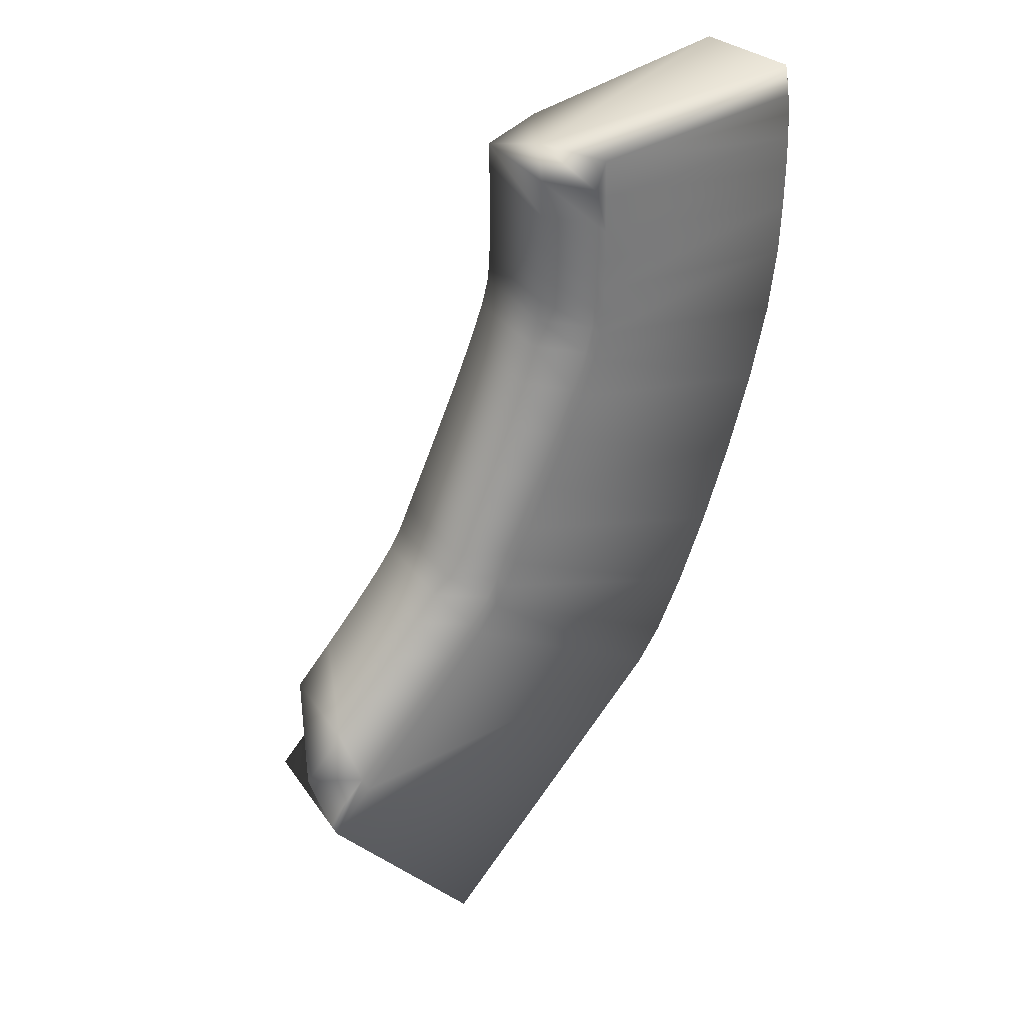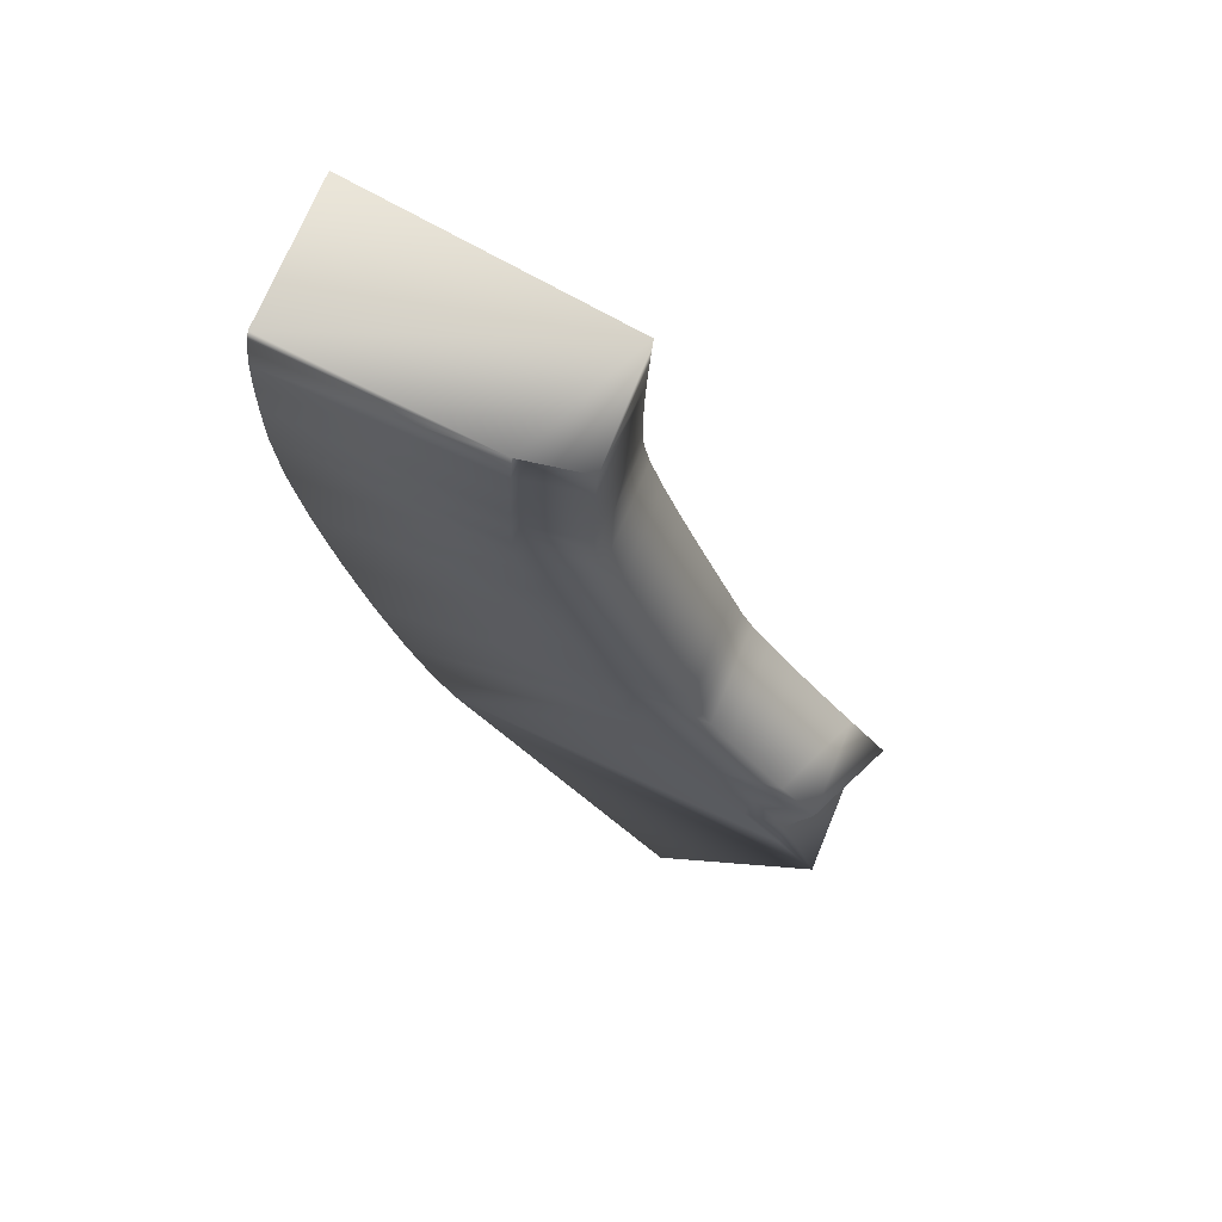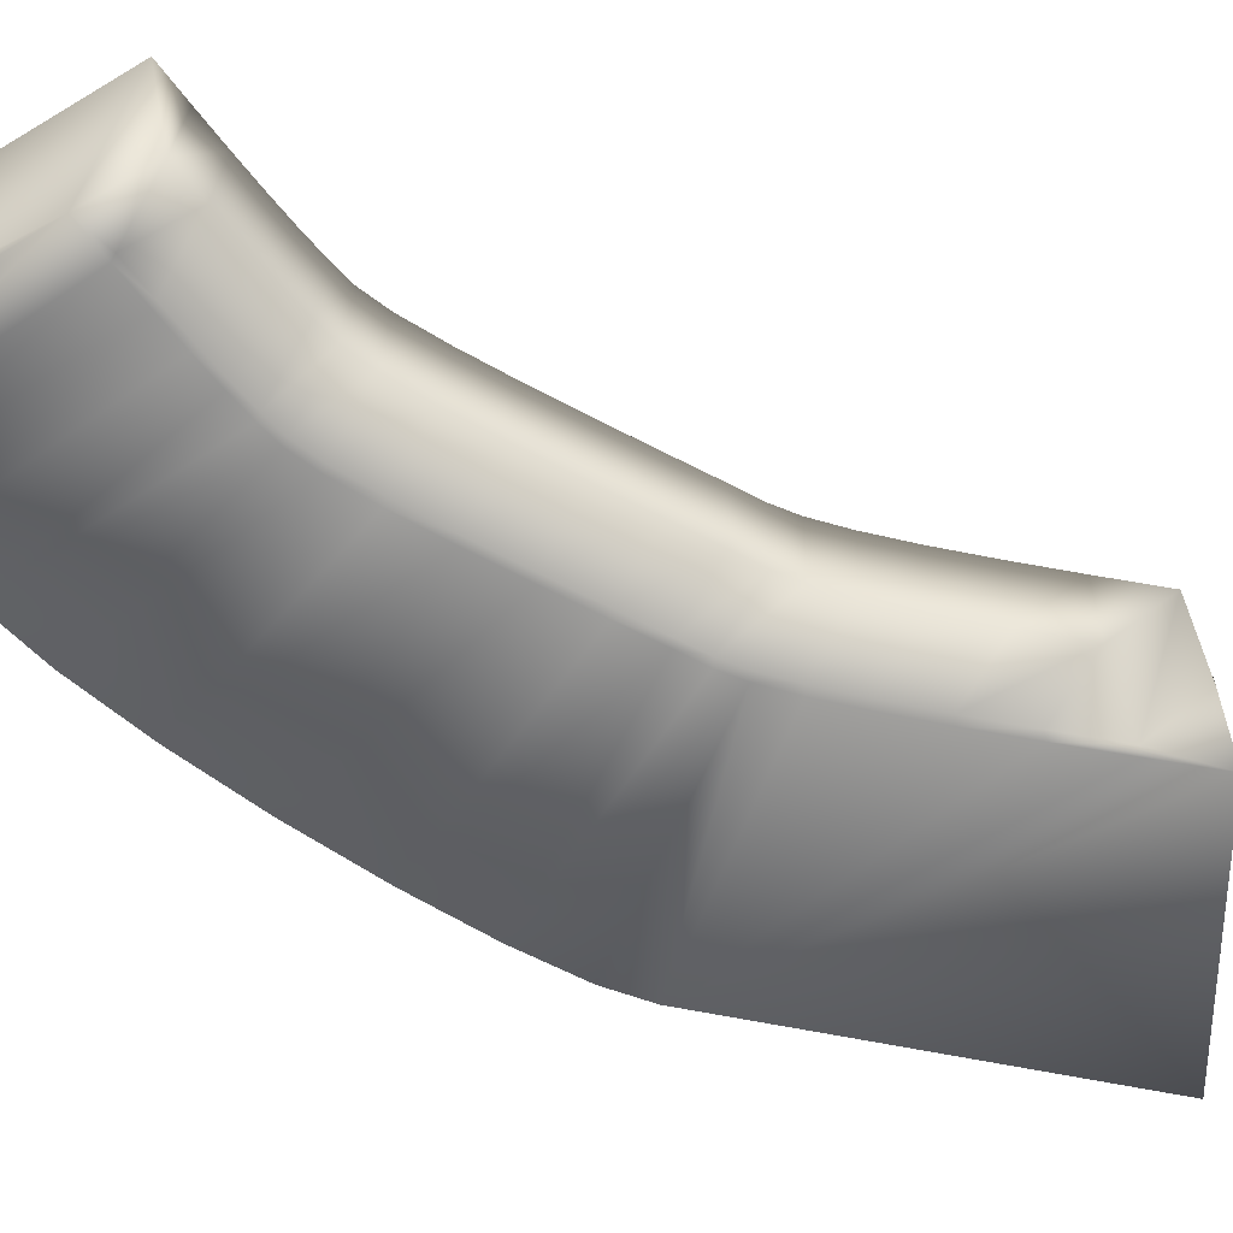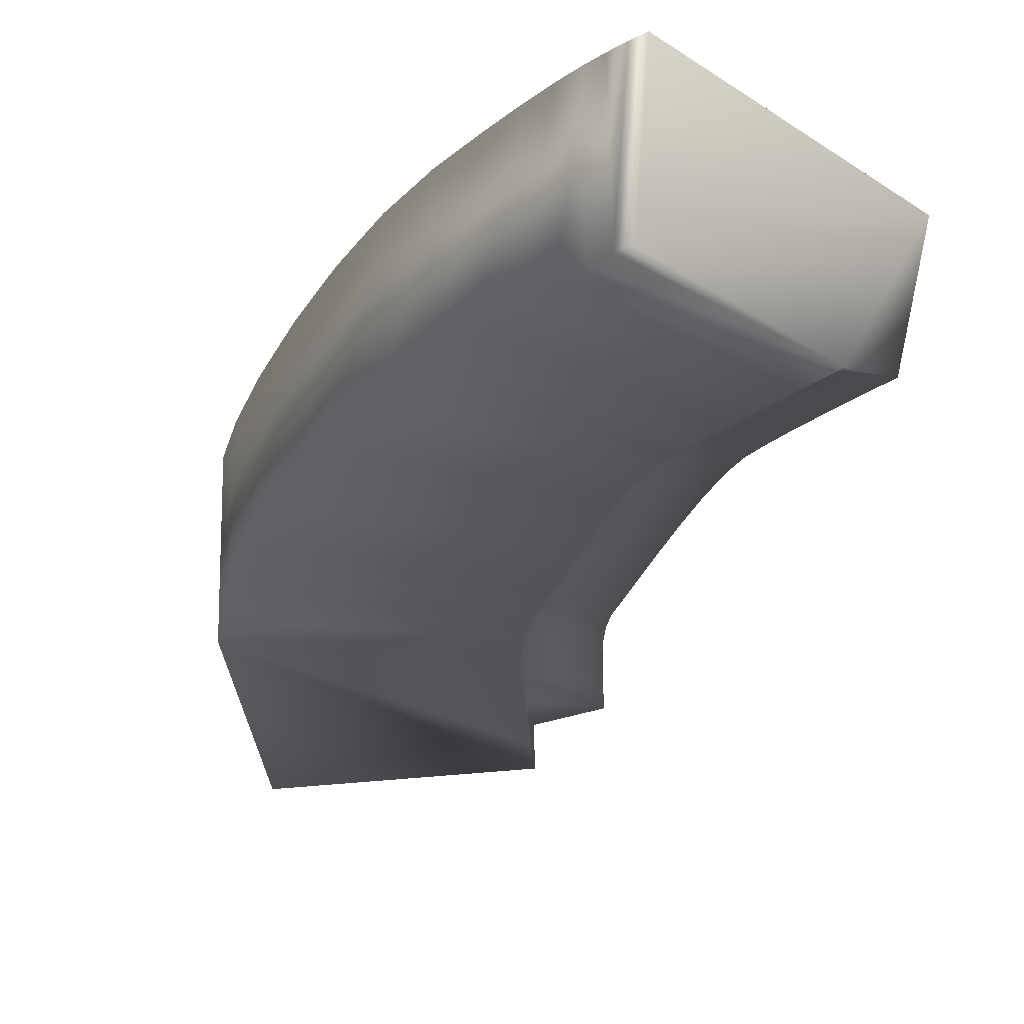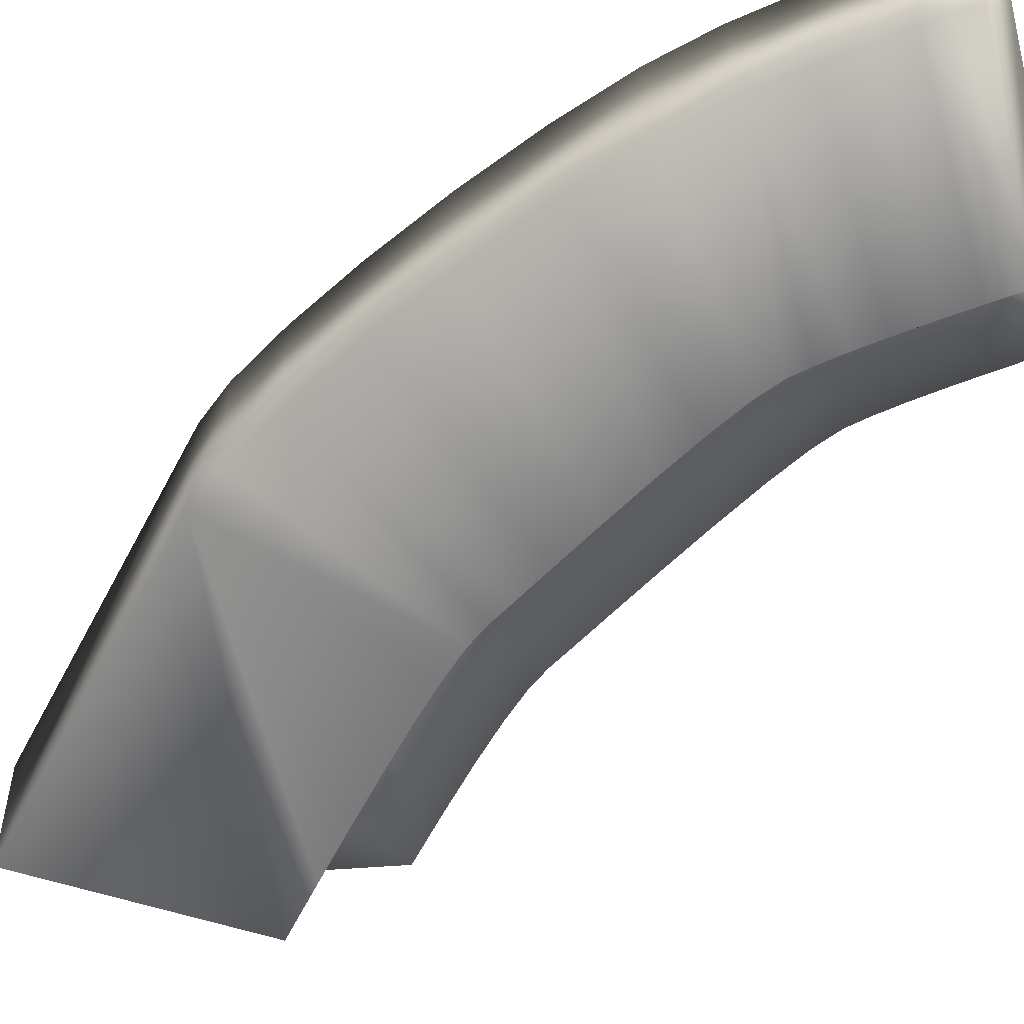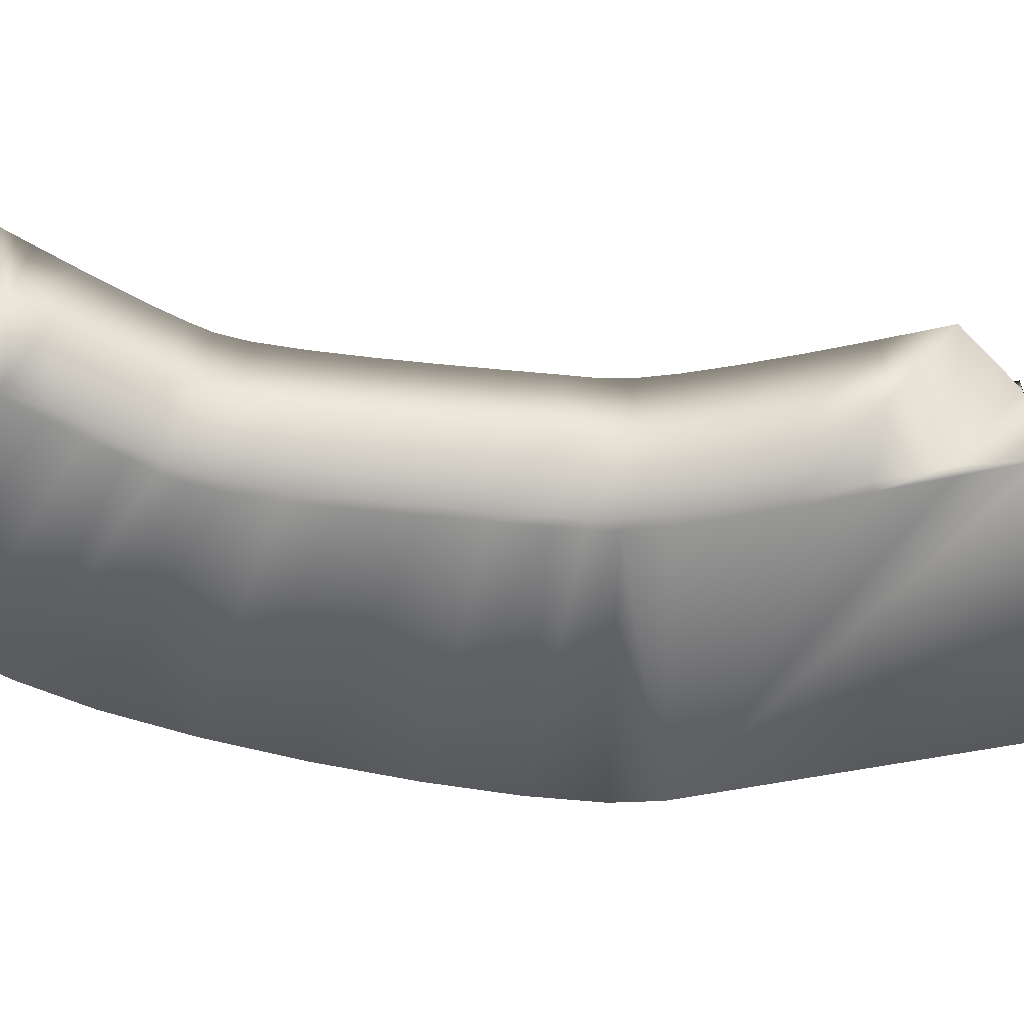
<metadata>
{"format":"obj","ext":"obj","renderer":"f3d","projection":"perspective","resolution":1024,"background":"white","views":[{"elev":31.1,"azim":-29.9,"up":"+Y"},{"elev":70.7,"azim":-158.1,"up":"+Y"},{"elev":-63.9,"azim":-139.8,"up":"+Z"},{"elev":-22.2,"azim":143.0,"up":"+Z"},{"elev":-59.4,"azim":112.6,"up":"+Z"},{"elev":-62.5,"azim":-117.3,"up":"+Z"}]}
</metadata>
<code>
v 0.007606 -0.008241 -0.02511
v -0.1344 -0.2888 0.01521
v -0.1068 -0.2973 -0.02906
v -0.1067 -0.2971 -0.03638
v -0.124 -0.3171 -0.03724
v -0.1071 -0.2989 0.01507
v -0.1072 -0.2992 0.0224
v -0.1245 -0.3192 0.02153
v 0.09647 0.01195 -0.02365
v 0.09458 0.01635 0.03535
v 0.09598 0.009853 0.03513
v 0.09779 0.004723 -0.0239
v 0.0973 0.002622 0.03488
v 0.09895 -0.003976 -0.0242
v 0.09846 -0.006077 0.03458
v 0.09986 -0.01488 -0.02458
v 0.09937 -0.01698 0.0342
v 0.1004 -0.02872 -0.02507
v 0.09996 -0.03082 0.03371
v 0.1006 -0.04622 -0.02569
v 0.1001 -0.04832 0.03309
v 0.1003 -0.06814 -0.02648
v 0.09983 -0.07024 0.0323
v 0.09761 -0.09623 -0.02751
v 0.09713 -0.09833 0.03127
v 0.09131 -0.1298 -0.02876
v 0.09082 -0.1319 0.03002
v 0.08238 -0.1658 -0.03012
v 0.08189 -0.1679 0.02866
v 0.07181 -0.2013 -0.03148
v 0.07132 -0.2034 0.0273
v 0.06058 -0.2334 -0.03272
v 0.06009 -0.2355 0.02606
v 0.04966 -0.2589 -0.03372
v 0.04918 -0.261 0.02506
v 0.04004 -0.275 -0.03437
v 0.03955 -0.2771 0.02441
v -0.05657 -0.3925 -0.03938
v -0.05706 -0.3946 0.0194
v -0.1173 -0.2676 -0.02809
v -0.1177 -0.2692 0.01605
v -0.1018 -0.2491 -0.0273
v -0.1022 -0.2507 0.01684
v -0.08808 -0.2321 -0.02658
v -0.08844 -0.2337 0.01756
v -0.07668 -0.2172 -0.02595
v -0.07704 -0.2188 0.01819
v -0.06822 -0.2049 -0.02544
v -0.06858 -0.2065 0.0187
v -0.06328 -0.1956 -0.02507
v -0.06364 -0.1972 0.01907
v -0.05872 -0.1846 -0.02463
v -0.05908 -0.1862 0.0195
v -0.05173 -0.1681 -0.02398
v -0.05209 -0.1697 0.02015
v -0.0434 -0.1482 -0.0232
v -0.04376 -0.1498 0.02093
v -0.03482 -0.1271 -0.02238
v -0.03519 -0.1286 0.02176
v -0.0271 -0.1069 -0.02159
v -0.02747 -0.1085 0.02254
v -0.02132 -0.08998 -0.02094
v -0.02169 -0.09156 0.0232
v -0.01858 -0.07837 -0.0205
v -0.01895 -0.07995 0.02363
v -0.01796 -0.06902 -0.02016
v -0.01833 -0.07059 0.02397
v -0.01775 -0.05762 -0.01975
v -0.01812 -0.0592 0.02438
v -0.01789 -0.04452 -0.01929
v -0.01826 -0.04609 0.02485
v -0.01831 -0.03005 -0.01877
v -0.01867 -0.03163 0.02536
v -0.01893 -0.01456 -0.01822
v -0.0193 -0.01614 0.02591
v -0.02006 3.9e-05 0.02648
v 0.007118 -0.01034 0.03367
v -0.09052 -0.2796 0.02323
v -0.09046 -0.2793 0.01591
v -0.07501 -0.2611 0.02403
v -0.07495 -0.2608 0.0167
v -0.06127 -0.2441 0.02475
v -0.06121 -0.2438 0.01742
v -0.04987 -0.2292 0.02538
v -0.04981 -0.2289 0.01805
v -0.04141 -0.2168 0.02589
v -0.04135 -0.2166 0.01856
v -0.03647 -0.2076 0.02626
v -0.03641 -0.2073 0.01894
v -0.03191 -0.1966 0.02669
v -0.03185 -0.1963 0.01937
v -0.02492 -0.1801 0.02734
v -0.02486 -0.1798 0.02002
v -0.01659 -0.1601 0.02812
v -0.01653 -0.1599 0.0208
v -0.008013 -0.139 0.02894
v -0.007952 -0.1388 0.02162
v -0.000291 -0.1189 0.02973
v -0.00023 -0.1186 0.02241
v 0.005487 -0.1019 0.03038
v 0.005548 -0.1017 0.02306
v 0.008226 -0.09033 0.03082
v 0.008287 -0.09006 0.0235
v 0.008849 -0.08098 0.03116
v 0.00891 -0.08071 0.02384
v 0.009057 -0.06958 0.03157
v 0.009118 -0.06932 0.02425
v 0.008918 -0.05647 0.03204
v 0.008979 -0.05621 0.02471
v 0.008503 -0.04201 0.03255
v 0.008564 -0.04174 0.02523
v 0.007879 -0.02652 0.0331
v 0.00794 -0.02625 0.02578
v 0.008368 -0.02441 -0.02568
v 0.008307 -0.02468 -0.01836
v 0.008991 -0.03991 -0.02623
v 0.00893 -0.04017 -0.01891
v 0.009407 -0.05437 -0.02674
v 0.009346 -0.05464 -0.01942
v 0.009545 -0.06748 -0.02721
v 0.009484 -0.06774 -0.01989
v 0.009338 -0.07887 -0.02762
v 0.009277 -0.07914 -0.0203
v 0.008714 -0.08822 -0.02796
v 0.008653 -0.08849 -0.02064
v 0.005976 -0.09984 -0.0284
v 0.005915 -0.1001 -0.02107
v 0.000198 -0.1168 -0.02905
v 0.000137 -0.1171 -0.02173
v -0.007525 -0.1369 -0.02983
v -0.007586 -0.1372 -0.02251
v -0.0161 -0.158 -0.03066
v -0.01616 -0.1583 -0.02334
v -0.02443 -0.178 -0.03144
v -0.02449 -0.1782 -0.02412
v -0.03142 -0.1945 -0.03209
v -0.03148 -0.1948 -0.02477
v -0.03598 -0.2055 -0.03252
v -0.03604 -0.2058 -0.0252
v -0.04092 -0.2147 -0.03289
v -0.04098 -0.215 -0.02557
v -0.04938 -0.2271 -0.0334
v -0.04944 -0.2273 -0.02608
v -0.06078 -0.242 -0.03403
v -0.06084 -0.2422 -0.02671
v -0.07452 -0.259 -0.03475
v -0.07459 -0.2592 -0.02743
v -0.09004 -0.2775 -0.03555
v -0.0901 -0.2778 -0.02822
v -0.1244 -0.319 0.01421
f 74 76 1
f 76 9 1
f 76 10 9
f 76 77 10
f 76 113 77
f 113 112 77
f 74 75 76
f 9 12 1
f 1 115 74
f 77 13 10
f 2 3 150
f 2 40 3
f 3 5 150
f 2 41 40
f 3 4 5
f 40 149 3
f 150 6 2
f 5 8 150
f 5 39 8
f 12 14 1
f 114 1 16
f 14 16 1
f 116 114 18
f 16 18 114
f 118 116 20
f 18 20 116
f 22 120 20
f 118 20 120
f 120 22 122
f 24 124 22
f 122 22 124
f 26 126 24
f 124 24 126
f 126 26 128
f 28 130 26
f 128 26 130
f 30 132 28
f 130 28 132
f 132 30 134
f 136 32 138
f 30 32 136
f 134 30 136
f 34 140 32
f 138 32 140
f 34 36 140
f 142 140 36
f 142 36 144
f 144 36 146
f 146 36 148
f 148 36 4
f 39 37 8
f 7 8 37
f 7 37 78
f 78 37 80
f 80 37 82
f 82 37 84
f 84 37 86
f 35 86 37
f 35 33 86
f 88 86 33
f 90 31 92
f 33 31 90
f 88 33 90
f 92 31 94
f 31 29 94
f 96 94 29
f 29 27 96
f 98 96 27
f 98 27 100
f 27 25 100
f 102 100 25
f 25 23 102
f 104 102 23
f 104 23 106
f 23 21 106
f 108 106 21
f 108 21 110
f 19 110 21
f 110 19 112
f 17 112 19
f 112 17 77
f 15 77 17
f 42 147 40
f 149 40 147
f 44 145 42
f 147 42 145
f 46 143 44
f 145 44 143
f 48 141 46
f 143 46 141
f 50 139 48
f 141 48 139
f 52 137 50
f 139 50 137
f 54 135 52
f 137 52 135
f 56 133 54
f 135 54 133
f 58 131 56
f 133 56 131
f 60 129 58
f 131 58 129
f 62 127 60
f 129 60 127
f 64 125 62
f 127 62 125
f 66 123 64
f 125 64 123
f 68 121 66
f 123 66 121
f 70 119 68
f 121 68 119
f 72 117 70
f 119 70 117
f 74 115 72
f 117 72 115
f 75 113 76
f 73 111 75
f 113 75 111
f 71 109 73
f 111 73 109
f 69 107 71
f 109 71 107
f 67 105 69
f 107 69 105
f 65 103 67
f 105 67 103
f 63 101 65
f 103 65 101
f 61 99 63
f 101 63 99
f 59 97 61
f 99 61 97
f 57 95 59
f 97 59 95
f 55 93 57
f 95 57 93
f 53 91 55
f 93 55 91
f 51 89 53
f 91 53 89
f 49 87 51
f 89 51 87
f 47 85 49
f 87 49 85
f 45 83 47
f 85 47 83
f 43 81 45
f 83 45 81
f 41 79 43
f 81 43 79
f 2 6 41
f 79 41 6
f 150 8 6
f 7 6 8
f 149 148 3
f 4 3 148
f 147 146 149
f 148 149 146
f 145 144 147
f 146 147 144
f 143 142 145
f 144 145 142
f 141 140 143
f 142 143 140
f 139 138 141
f 140 141 138
f 137 136 139
f 138 139 136
f 135 134 137
f 136 137 134
f 133 132 135
f 134 135 132
f 131 130 133
f 132 133 130
f 129 128 131
f 130 131 128
f 127 126 129
f 128 129 126
f 125 124 127
f 126 127 124
f 123 122 125
f 124 125 122
f 121 120 123
f 122 123 120
f 119 118 121
f 120 121 118
f 117 116 119
f 118 119 116
f 115 114 117
f 116 117 114
f 114 115 1
f 111 110 113
f 112 113 110
f 109 108 111
f 110 111 108
f 107 106 109
f 108 109 106
f 105 104 107
f 106 107 104
f 103 102 105
f 104 105 102
f 101 100 103
f 102 103 100
f 99 98 101
f 100 101 98
f 97 96 99
f 98 99 96
f 95 94 97
f 96 97 94
f 93 92 95
f 94 95 92
f 91 90 93
f 92 93 90
f 89 88 91
f 90 91 88
f 87 86 89
f 88 89 86
f 85 84 87
f 86 87 84
f 83 82 85
f 84 85 82
f 81 80 83
f 82 83 80
f 79 78 81
f 80 81 78
f 6 7 79
f 78 79 7
f 4 36 5
f 38 5 36
f 13 77 15
f 11 10 13
f 75 74 73
f 72 73 74
f 73 72 71
f 70 71 72
f 71 70 69
f 68 69 70
f 69 68 67
f 66 67 68
f 67 66 65
f 64 65 66
f 65 64 63
f 62 63 64
f 63 62 61
f 60 61 62
f 61 60 59
f 58 59 60
f 59 58 57
f 56 57 58
f 57 56 55
f 54 55 56
f 55 54 53
f 52 53 54
f 53 52 51
f 50 51 52
f 51 50 49
f 48 49 50
f 49 48 47
f 46 47 48
f 47 46 45
f 44 45 46
f 45 44 43
f 42 43 44
f 43 42 41
f 40 41 42
f 38 39 5
f 39 38 37
f 36 37 38
f 37 36 35
f 34 35 36
f 35 34 33
f 32 33 34
f 33 32 31
f 30 31 32
f 31 30 29
f 28 29 30
f 29 28 27
f 26 27 28
f 27 26 25
f 24 25 26
f 25 24 23
f 22 23 24
f 23 22 21
f 20 21 22
f 21 20 19
f 18 19 20
f 19 18 17
f 16 17 18
f 17 16 15
f 14 15 16
f 15 14 13
f 12 13 14
f 13 12 11
f 9 11 12
f 11 9 10

</code>
